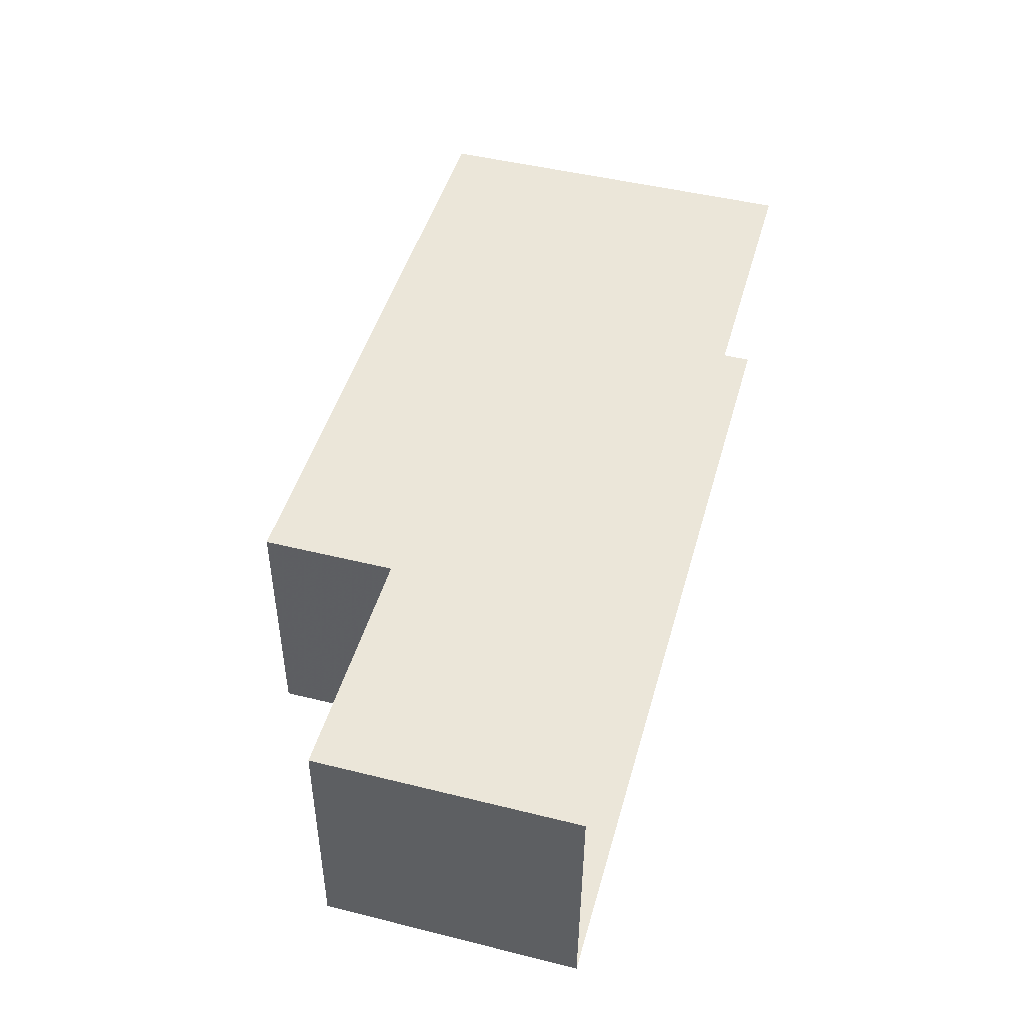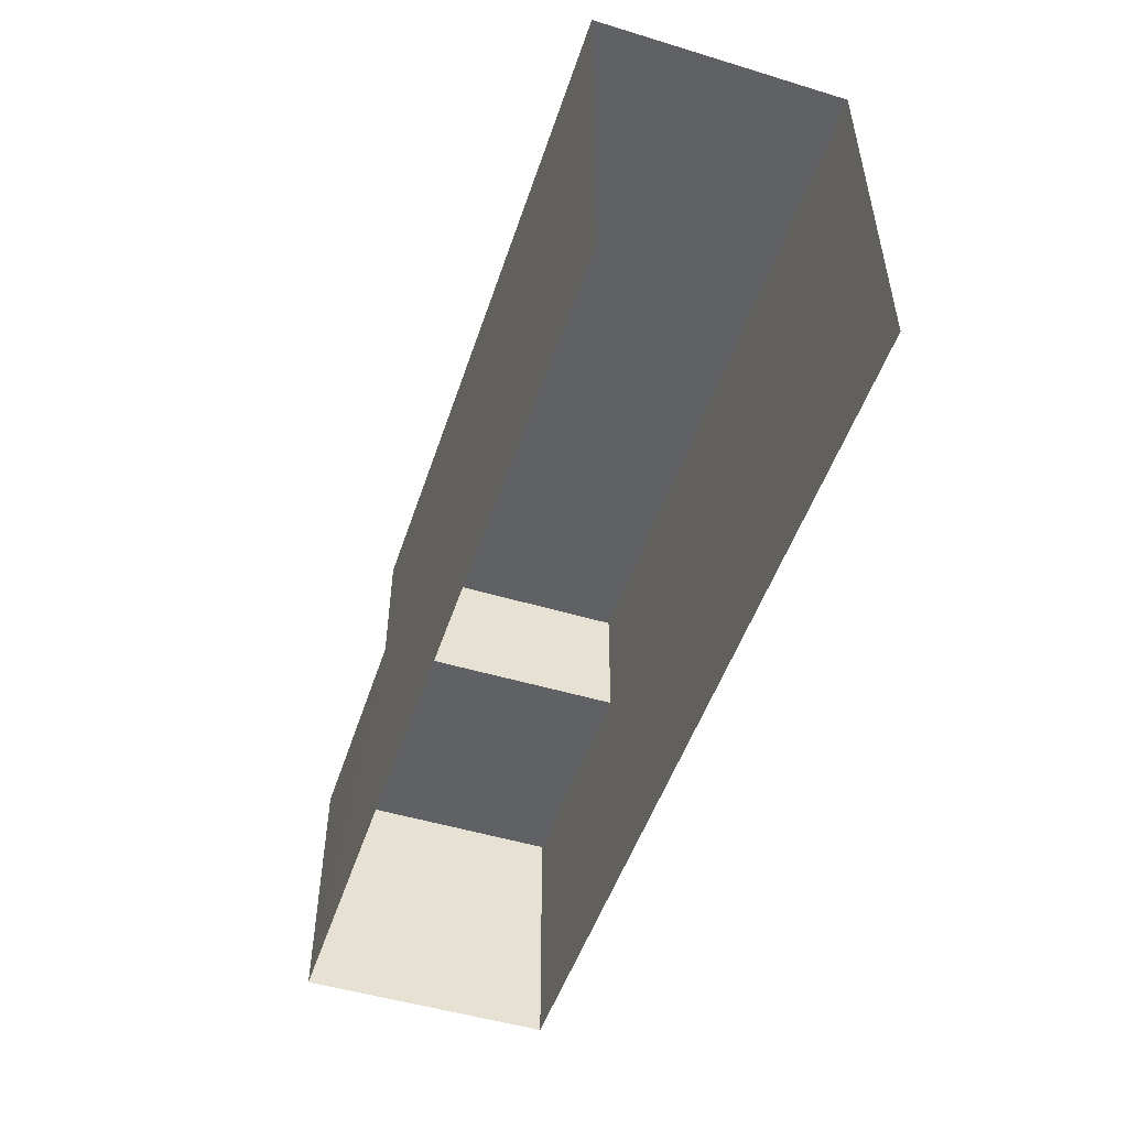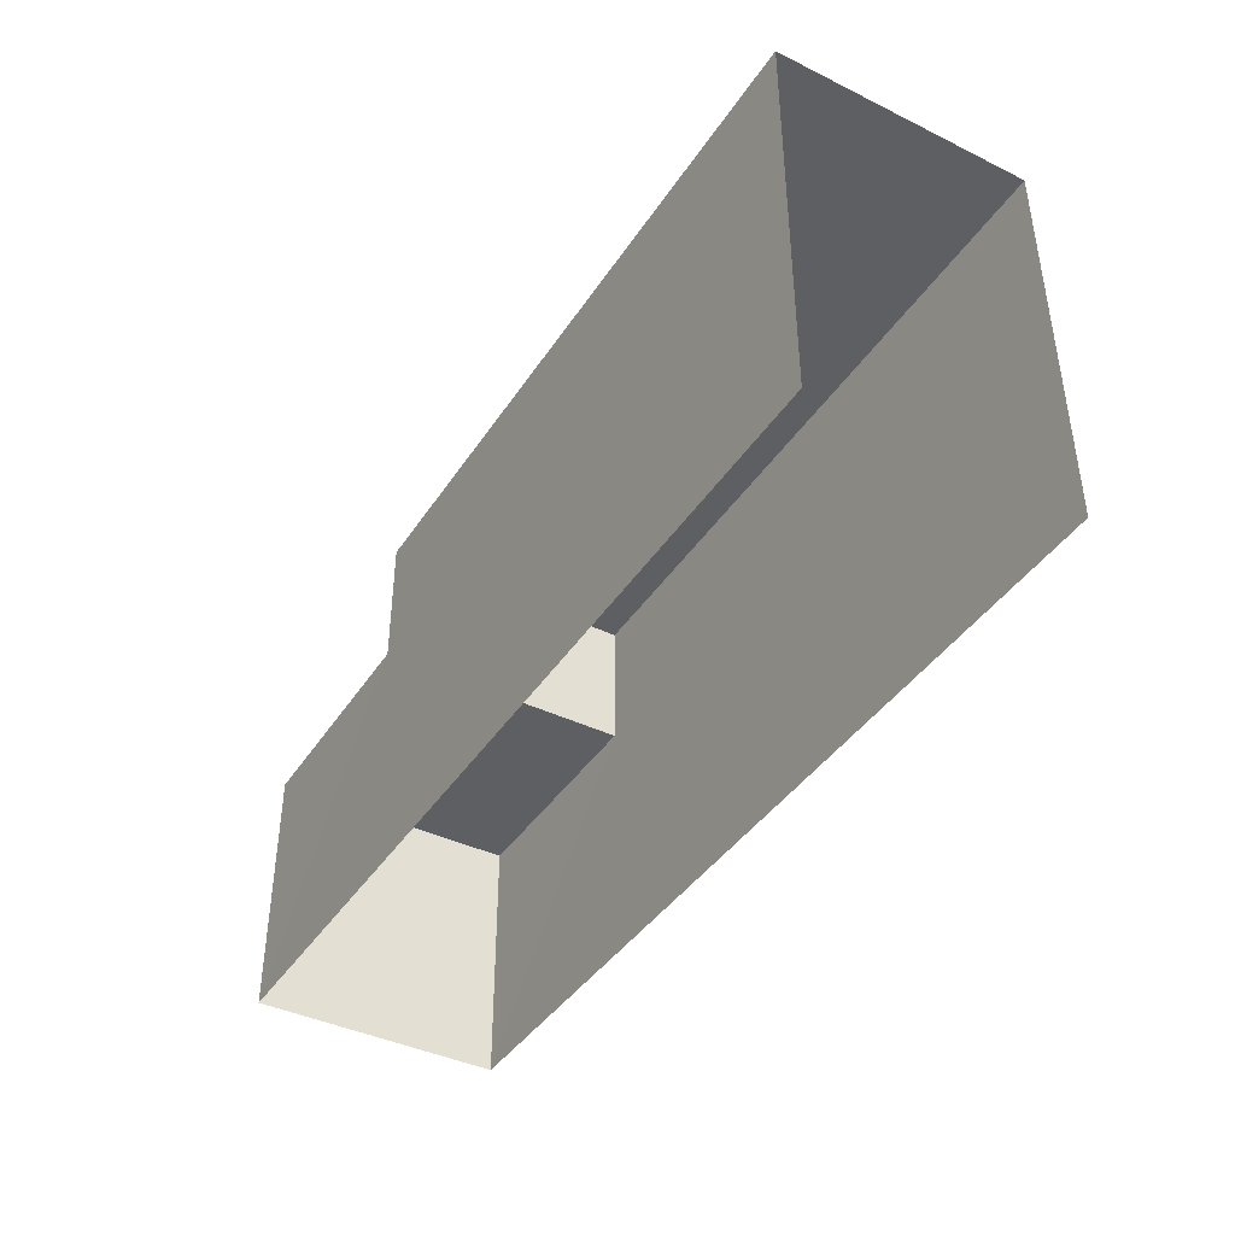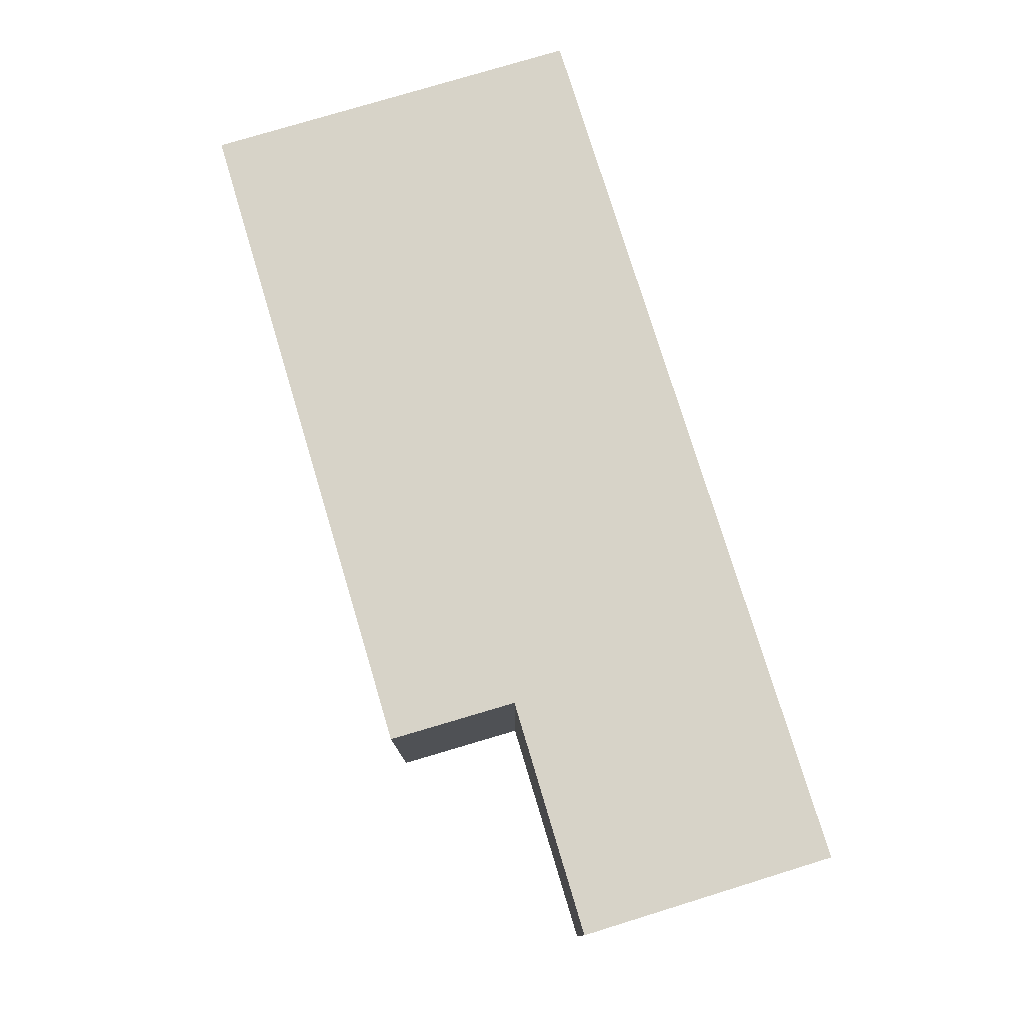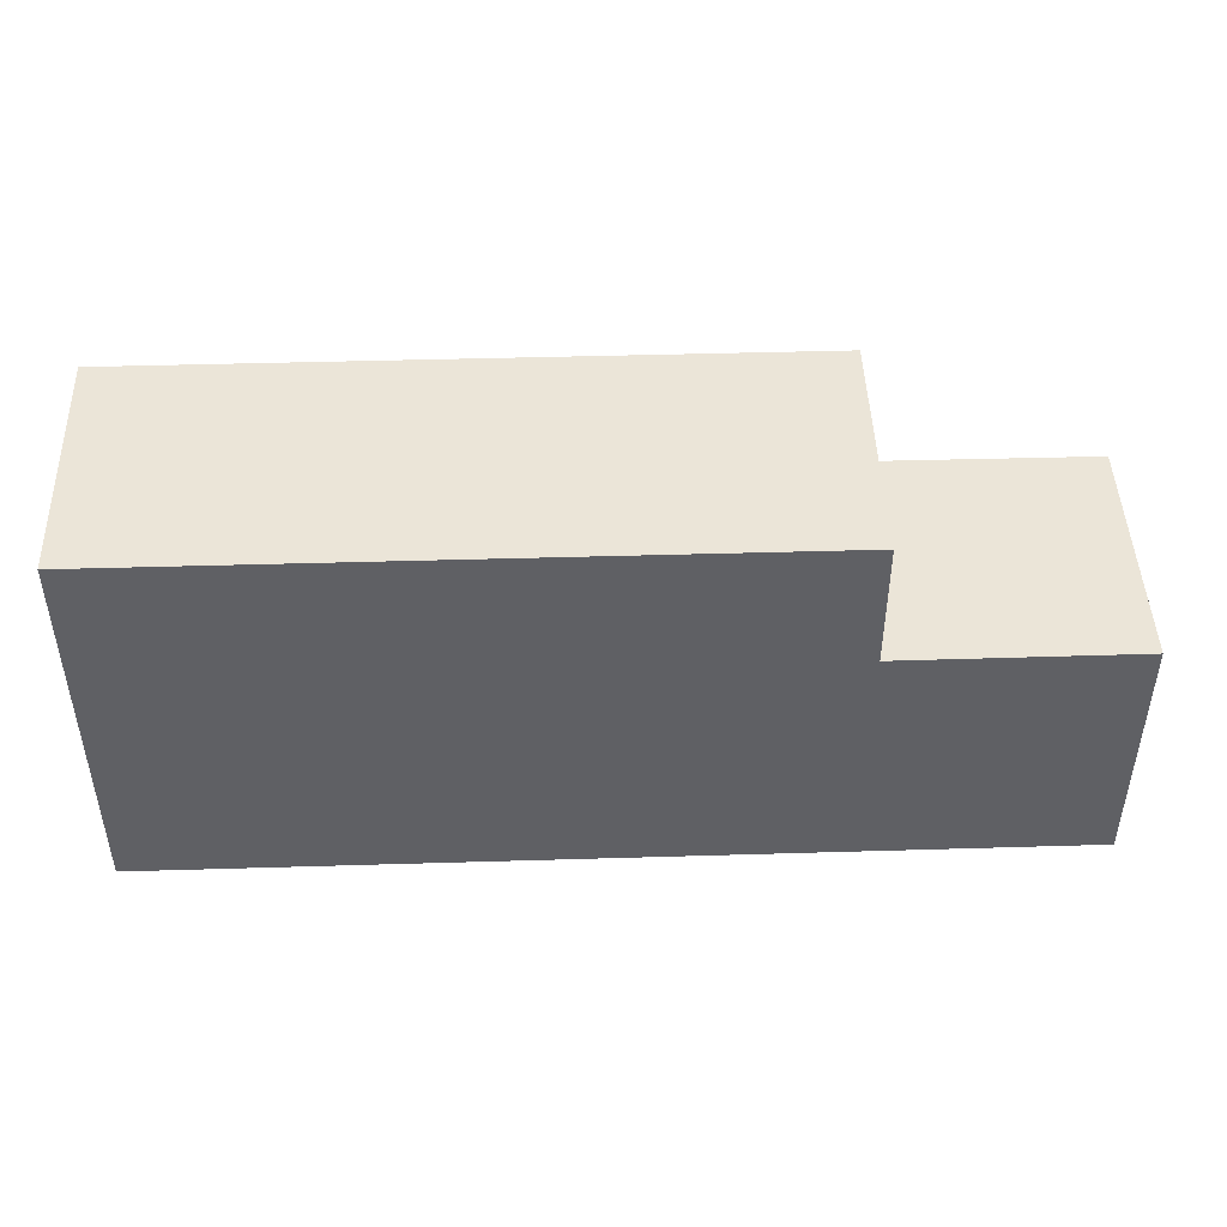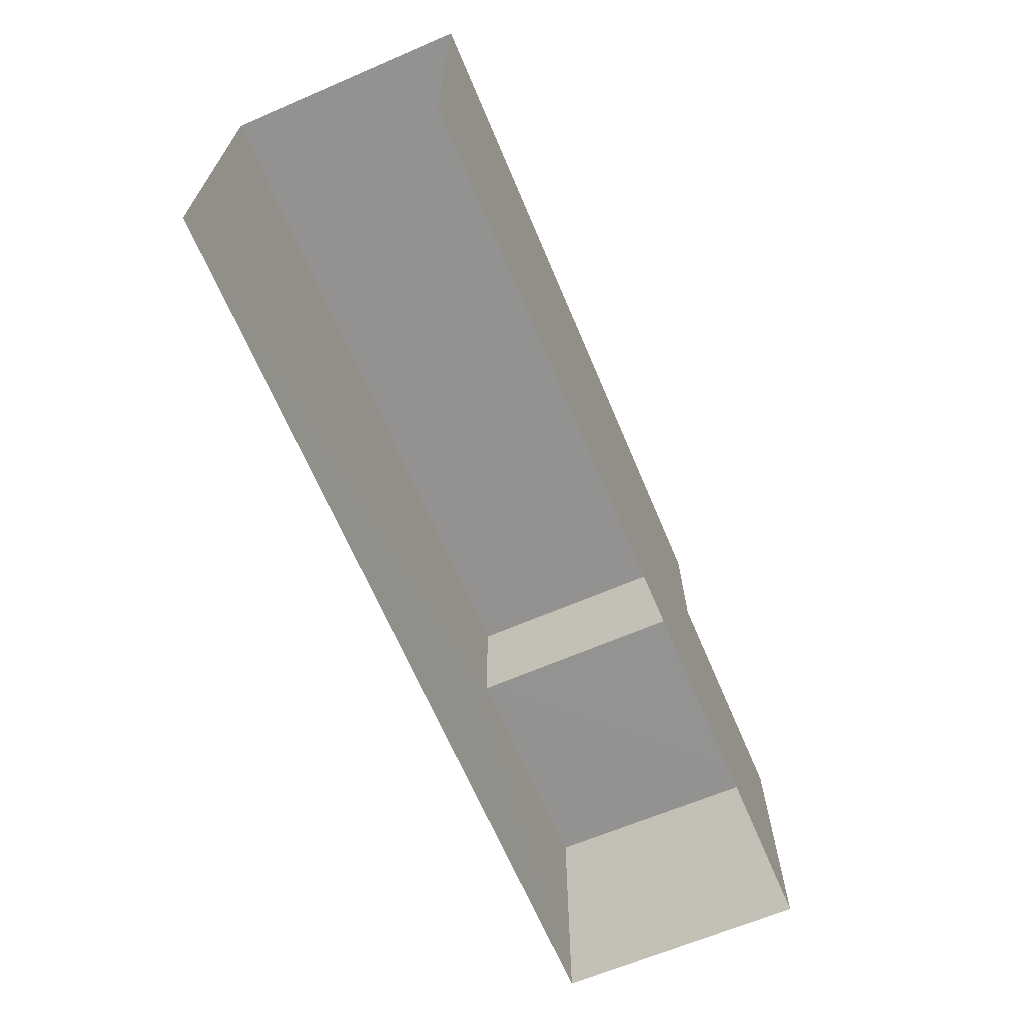
<metadata>
{"format":"obj","ext":"obj","renderer":"f3d","projection":"perspective","resolution":1024,"background":"white","views":[{"elev":48.0,"azim":105.6,"up":"+Y"},{"elev":-50.3,"azim":-107.2,"up":"+Z"},{"elev":-41.0,"azim":-119.4,"up":"+Z"},{"elev":77.7,"azim":73.2,"up":"+Y"},{"elev":45.8,"azim":-0.9,"up":"+Z"},{"elev":-66.4,"azim":-65.9,"up":"+Z"}]}
</metadata>
<code>
v -3.735e+05 -1.043e+05 25.38
v -3.735e+05 -1.043e+05 25.38
v -3.735e+05 -1.043e+05 25.38
v -3.735e+05 -1.043e+05 25.38
v -3.735e+05 -1.043e+05 32.29
v -3.735e+05 -1.043e+05 32.29
v -3.735e+05 -1.043e+05 32.29
v -3.735e+05 -1.043e+05 32.29
v -3.735e+05 -1.043e+05 29.97
v -3.735e+05 -1.043e+05 29.97
v -3.735e+05 -1.043e+05 29.97
v -3.735e+05 -1.043e+05 29.97
f 1 2 3
f 4 1 3
f 6 3 2
f 7 6 2
f 5 6 7
f 5 8 6
f 9 10 11
f 9 12 10
f 9 8 5
f 12 9 5
f 6 9 3
f 3 9 4
f 6 8 9
f 4 9 11
f 5 7 12
f 7 2 12
f 12 1 10
f 12 2 1
f 11 1 4
f 11 10 1

</code>
